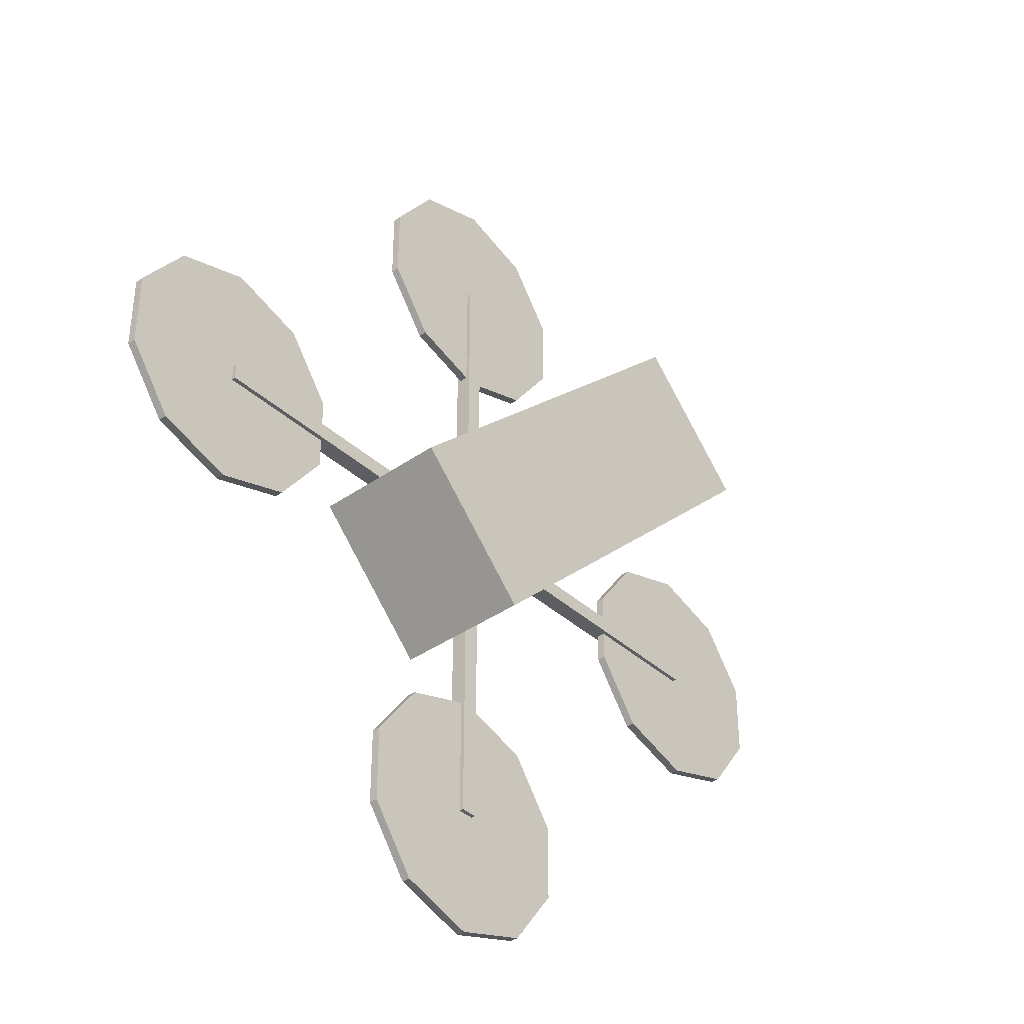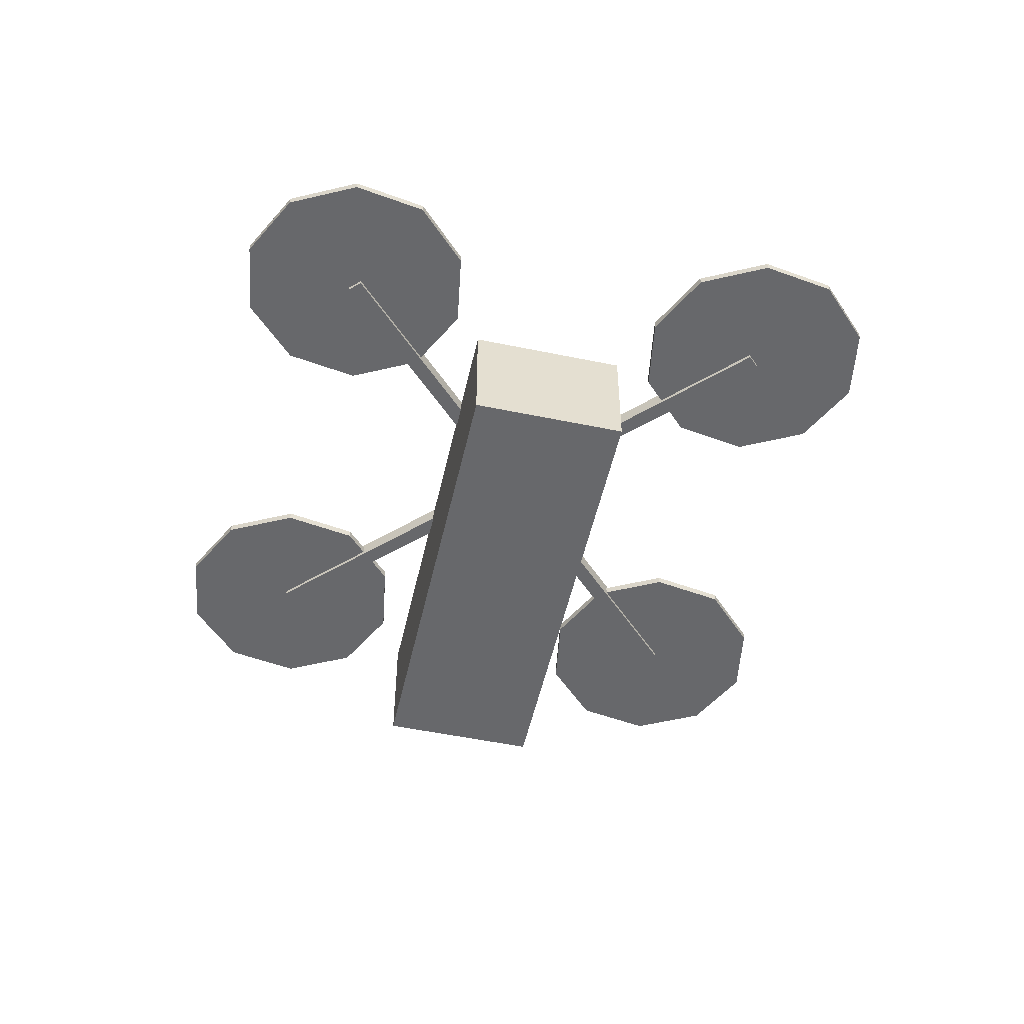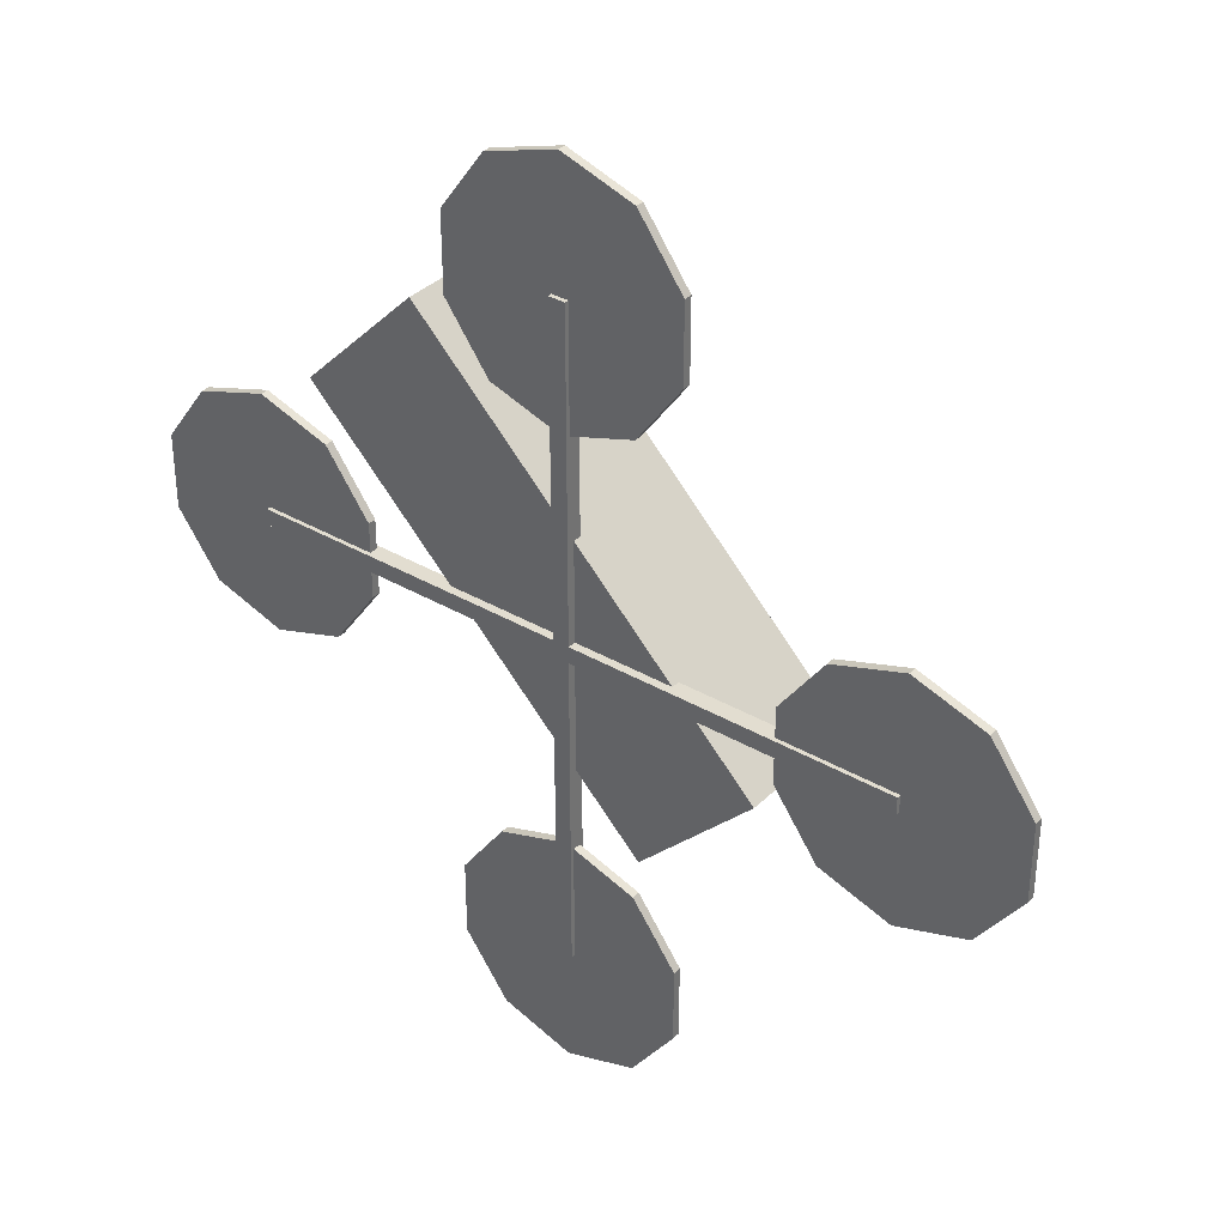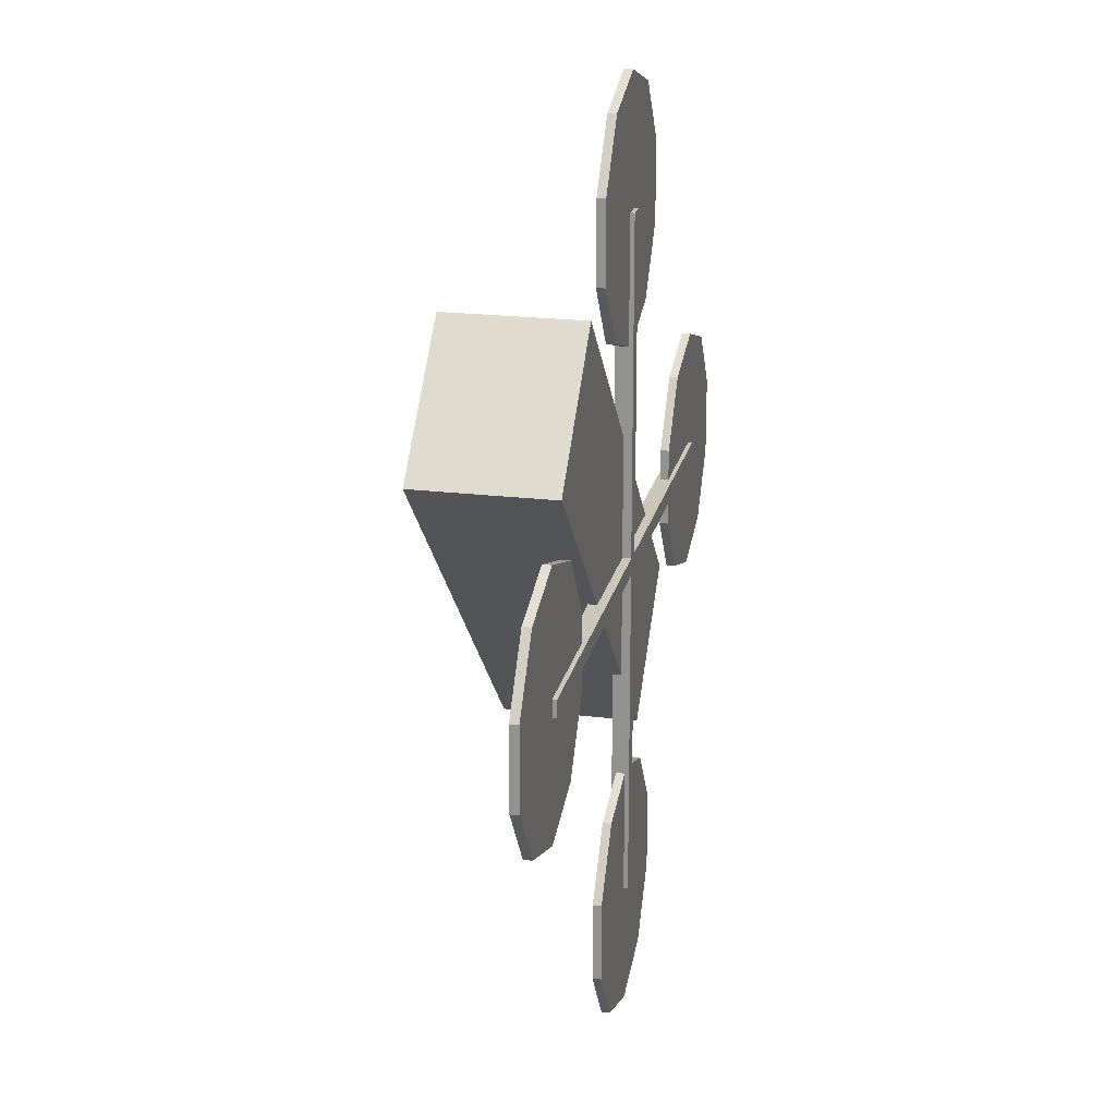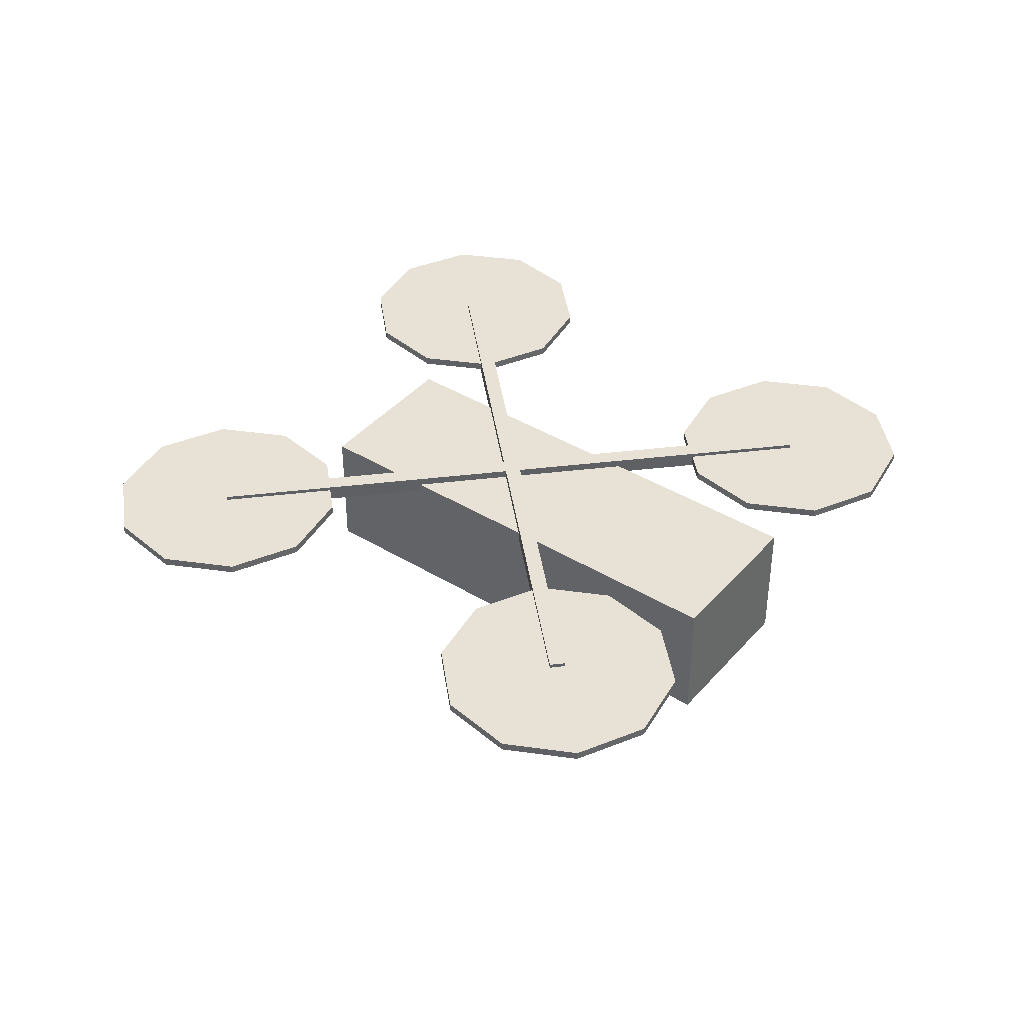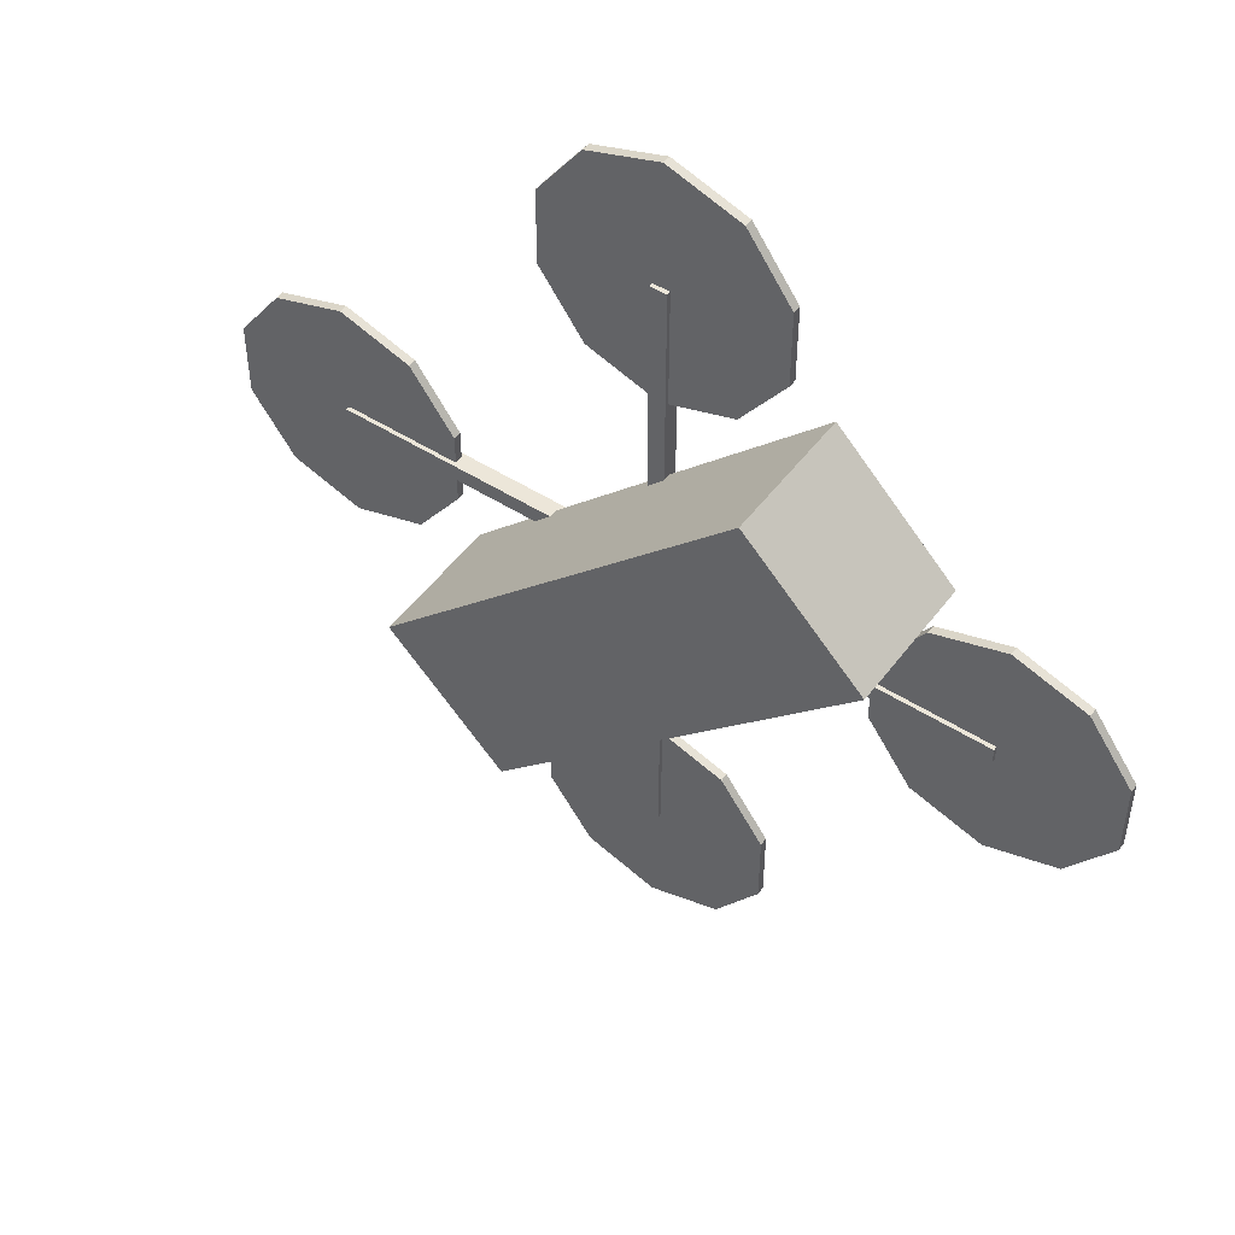
<metadata>
{"format":"obj","ext":"obj","renderer":"f3d","projection":"perspective","resolution":1024,"background":"white","views":[{"elev":-38.6,"azim":-48.5,"up":"+Z"},{"elev":-52.4,"azim":-147.6,"up":"+Y"},{"elev":35.1,"azim":-142.2,"up":"+Z"},{"elev":21.1,"azim":102.1,"up":"+Z"},{"elev":40.5,"azim":-8.3,"up":"+Y"},{"elev":49.5,"azim":35.2,"up":"+Z"}]}
</metadata>
<code>
o propeller1_Cylinder
v 0 -0.05 4
v 0 0.05 4
v 0 -0.05 2.5
v 0 0.05 2.5
v 0.8817 -0.05 2.786
v 0.8817 0.05 2.786
v 1.427 -0.05 3.536
v 1.427 0.05 3.536
v 1.427 -0.05 4.464
v 1.427 0.05 4.464
v 0.8817 -0.05 5.214
v 0.8817 0.05 5.214
v -0 -0.05 5.5
v -0 0.05 5.5
v -0.8817 -0.05 5.214
v -0.8817 0.05 5.214
v -1.427 -0.05 4.464
v -1.427 0.05 4.464
v -1.427 -0.05 3.536
v -1.427 0.05 3.536
v -0.8817 -0.05 2.786
v -0.8817 0.05 2.786
f 1 3 5
f 2 6 4
f 4 5 3
f 1 5 7
f 2 8 6
f 6 7 5
f 1 7 9
f 2 10 8
f 8 9 7
f 1 9 11
f 2 12 10
f 10 11 9
f 1 11 13
f 2 14 12
f 12 13 11
f 1 13 15
f 2 16 14
f 14 15 13
f 1 15 17
f 2 18 16
f 16 17 15
f 1 17 19
f 2 20 18
f 18 19 17
f 1 19 21
f 2 22 20
f 20 21 19
f 1 21 3
f 2 4 22
f 22 3 21
f 4 6 5
f 6 8 7
f 8 10 9
f 10 12 11
f 12 14 13
f 14 16 15
f 16 18 17
f 18 20 19
f 20 22 21
f 22 4 3
o arm1_Cube.002
v 4 -0.1 0.1
v 4 0.1 0.1
v 0 -0.1 0.1
v 0 0.1 0.1
v 4 -0.1 -0.1
v 4 0.1 -0.1
v 0 -0.1 -0.1
v 0 0.1 -0.1
f 24 25 23
f 26 29 25
f 30 27 29
f 28 23 27
f 29 23 25
f 26 28 30
f 24 26 25
f 26 30 29
f 30 28 27
f 28 24 23
f 29 27 23
f 26 24 28
o body_Cube.001
v 1.914 -1.6 3.328
v 1.914 0 3.328
v -2.328 -1.6 -0.9142
v -2.328 0 -0.9142
v 3.328 -1.6 1.914
v 3.328 0 1.914
v -0.9142 -1.6 -2.328
v -0.9142 0 -2.328
f 32 33 31
f 34 37 33
f 38 35 37
f 36 31 35
f 37 31 33
f 34 36 38
f 32 34 33
f 34 38 37
f 38 36 35
f 36 32 31
f 37 35 31
f 34 32 36
o arm2_Cube.003
v -0.1 -0.1 0
v -0.1 0.1 0
v -0.1 -0.1 -4
v -0.1 0.1 -4
v 0.1 -0.1 0
v 0.1 0.1 0
v 0.1 -0.1 -4
v 0.1 0.1 -4
f 40 41 39
f 42 45 41
f 46 43 45
f 44 39 43
f 45 39 41
f 42 44 46
f 40 42 41
f 42 46 45
f 46 44 43
f 44 40 39
f 45 43 39
f 42 40 44
o propeller2_Cylinder.001
v -4 -0.05 0
v -4 0.05 0
v -4 -0.05 -1.5
v -4 0.05 -1.5
v -3.118 -0.05 -1.214
v -3.118 0.05 -1.214
v -2.573 -0.05 -0.4635
v -2.573 0.05 -0.4635
v -2.573 -0.05 0.4635
v -2.573 0.05 0.4635
v -3.118 -0.05 1.214
v -3.118 0.05 1.214
v -4 -0.05 1.5
v -4 0.05 1.5
v -4.882 -0.05 1.214
v -4.882 0.05 1.214
v -5.427 -0.05 0.4635
v -5.427 0.05 0.4635
v -5.427 -0.05 -0.4635
v -5.427 0.05 -0.4635
v -4.882 -0.05 -1.214
v -4.882 0.05 -1.214
f 47 49 51
f 48 52 50
f 50 51 49
f 47 51 53
f 48 54 52
f 52 53 51
f 47 53 55
f 48 56 54
f 54 55 53
f 47 55 57
f 48 58 56
f 56 57 55
f 47 57 59
f 48 60 58
f 58 59 57
f 47 59 61
f 48 62 60
f 60 61 59
f 47 61 63
f 48 64 62
f 62 63 61
f 47 63 65
f 48 66 64
f 64 65 63
f 47 65 67
f 48 68 66
f 66 67 65
f 47 67 49
f 48 50 68
f 68 49 67
f 50 52 51
f 52 54 53
f 54 56 55
f 56 58 57
f 58 60 59
f 60 62 61
f 62 64 63
f 64 66 65
f 66 68 67
f 68 50 49
o propeller3_Cylinder.002
v 4 -0.05 0
v 4 0.05 0
v 4 -0.05 -1.5
v 4 0.05 -1.5
v 4.882 -0.05 -1.214
v 4.882 0.05 -1.214
v 5.427 -0.05 -0.4635
v 5.427 0.05 -0.4635
v 5.427 -0.05 0.4635
v 5.427 0.05 0.4635
v 4.882 -0.05 1.214
v 4.882 0.05 1.214
v 4 -0.05 1.5
v 4 0.05 1.5
v 3.118 -0.05 1.214
v 3.118 0.05 1.214
v 2.573 -0.05 0.4635
v 2.573 0.05 0.4635
v 2.573 -0.05 -0.4635
v 2.573 0.05 -0.4635
v 3.118 -0.05 -1.214
v 3.118 0.05 -1.214
f 69 71 73
f 70 74 72
f 72 73 71
f 69 73 75
f 70 76 74
f 74 75 73
f 69 75 77
f 70 78 76
f 76 77 75
f 69 77 79
f 70 80 78
f 78 79 77
f 69 79 81
f 70 82 80
f 80 81 79
f 69 81 83
f 70 84 82
f 82 83 81
f 69 83 85
f 70 86 84
f 84 85 83
f 69 85 87
f 70 88 86
f 86 87 85
f 69 87 89
f 70 90 88
f 88 89 87
f 69 89 71
f 70 72 90
f 90 71 89
f 72 74 73
f 74 76 75
f 76 78 77
f 78 80 79
f 80 82 81
f 82 84 83
f 84 86 85
f 86 88 87
f 88 90 89
f 90 72 71
o propeller4_Cylinder.003
v 0 -0.05 -4
v 0 0.05 -4
v 0 -0.05 -5.5
v 0 0.05 -5.5
v 0.8817 -0.05 -5.214
v 0.8817 0.05 -5.214
v 1.427 -0.05 -4.464
v 1.427 0.05 -4.464
v 1.427 -0.05 -3.536
v 1.427 0.05 -3.536
v 0.8817 -0.05 -2.786
v 0.8817 0.05 -2.786
v -0 -0.05 -2.5
v -0 0.05 -2.5
v -0.8817 -0.05 -2.786
v -0.8817 0.05 -2.786
v -1.427 -0.05 -3.536
v -1.427 0.05 -3.536
v -1.427 -0.05 -4.464
v -1.427 0.05 -4.464
v -0.8817 -0.05 -5.214
v -0.8817 0.05 -5.214
f 91 93 95
f 92 96 94
f 94 95 93
f 91 95 97
f 92 98 96
f 96 97 95
f 91 97 99
f 92 100 98
f 98 99 97
f 91 99 101
f 92 102 100
f 100 101 99
f 91 101 103
f 92 104 102
f 102 103 101
f 91 103 105
f 92 106 104
f 104 105 103
f 91 105 107
f 92 108 106
f 106 107 105
f 91 107 109
f 92 110 108
f 108 109 107
f 91 109 111
f 92 112 110
f 110 111 109
f 91 111 93
f 92 94 112
f 112 93 111
f 94 96 95
f 96 98 97
f 98 100 99
f 100 102 101
f 102 104 103
f 104 106 105
f 106 108 107
f 108 110 109
f 110 112 111
f 112 94 93
o arm3_Cube.004
v 0 -0.1 0.1
v 0 0.1 0.1
v -4 -0.1 0.1
v -4 0.1 0.1
v 0 -0.1 -0.1
v 0 0.1 -0.1
v -4 -0.1 -0.1
v -4 0.1 -0.1
f 114 115 113
f 116 119 115
f 120 117 119
f 118 113 117
f 119 113 115
f 116 118 120
f 114 116 115
f 116 120 119
f 120 118 117
f 118 114 113
f 119 117 113
f 116 114 118
o arm4_Cube.005
v -0.1 -0.1 4
v -0.1 0.1 4
v -0.1 -0.1 0
v -0.1 0.1 0
v 0.1 -0.1 4
v 0.1 0.1 4
v 0.1 -0.1 0
v 0.1 0.1 0
f 122 123 121
f 124 127 123
f 128 125 127
f 126 121 125
f 127 121 123
f 124 126 128
f 122 124 123
f 124 128 127
f 128 126 125
f 126 122 121
f 127 125 121
f 124 122 126

</code>
